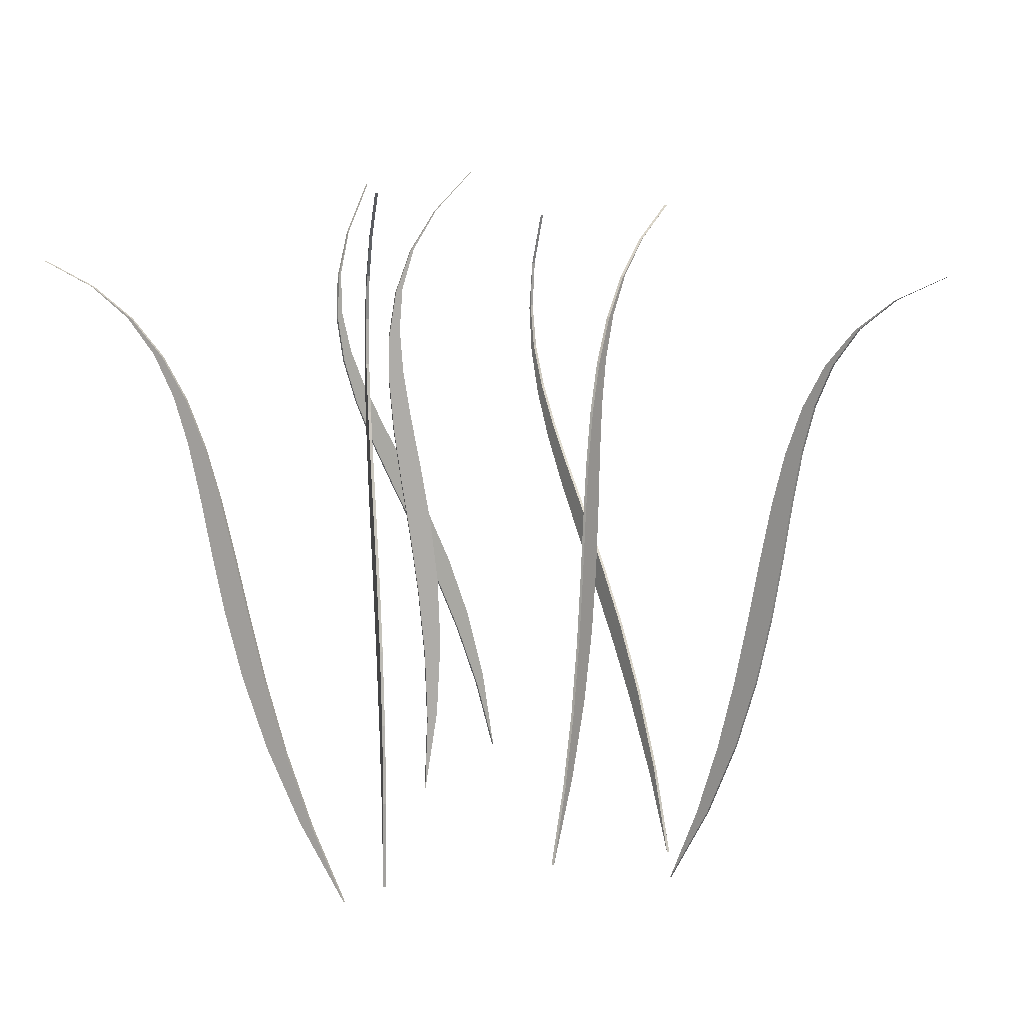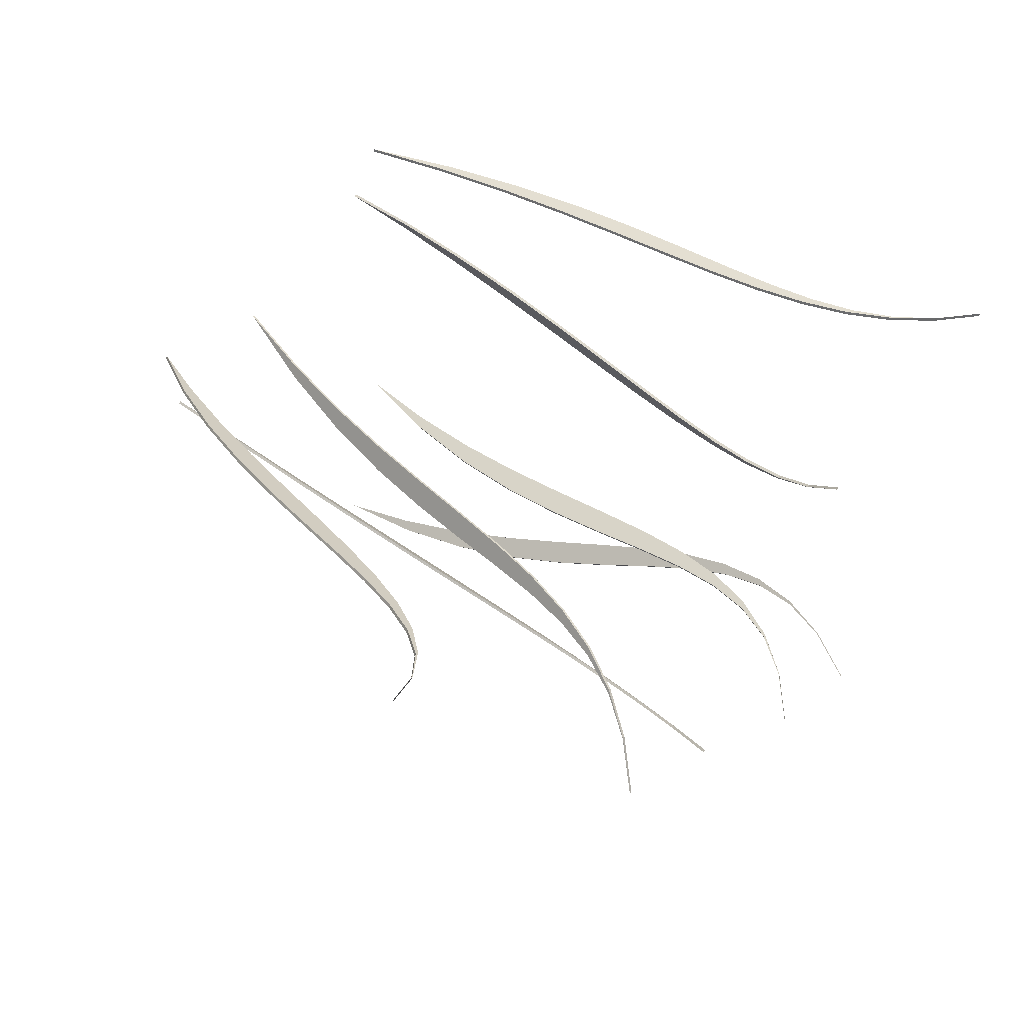
<metadata>
{"format":"obj","ext":"obj","renderer":"f3d","projection":"perspective","resolution":1024,"background":"white","views":[{"elev":12.6,"azim":9.0,"up":"+Y"},{"elev":43.8,"azim":134.7,"up":"+Z"}]}
</metadata>
<code>
o Grass_Grain.006
v 0.3966 1.724 -0.009401
v 0.4305 1.822 -0.09855
v 0.4378 1.822 -0.095
v 0.3061 1.19 0.1593
v 0.3073 1.025 0.1756
v 0.3135 1.19 0.1628
v 0.3244 0.6764 0.1403
v 0.3002 0.4678 0.1716
v 0.317 0.6764 0.1367
v 0.3693 1.614 0.04719
v 0.3892 1.724 -0.01295
v 0.3 1.025 0.172
v 0.3018 0.8463 0.1871
v 0.2797 0.2425 0.2328
v 0.3076 0.4678 0.1751
v 0.4889 1.909 -0.2196
v 0.4365 1.821 -0.09219
v 0.4962 1.909 -0.2161
v 0.3528 1.492 0.08126
v 0.3619 1.614 0.04365
v 0.2944 0.8463 0.1835
v 0.2945 0.6549 0.2023
v 0.2378 0 0.3198
v 0.2724 0.2425 0.2293
v 0.4291 1.821 -0.09574
v 0.3916 1.72 0.000813
v 0.3441 1.357 0.09927
v 0.3455 1.492 0.07771
v 0.2871 0.6549 0.1988
v 0.2829 0.4501 0.2262
v 0.3843 1.72 -0.002736
v 0.3593 1.607 0.06788
v 0.3401 1.209 0.1077
v 0.3368 1.357 0.09572
v 0.2756 0.4501 0.2227
v 0.2648 0.2319 0.2637
v 0.3519 1.607 0.06433
v 0.3371 1.481 0.1139
v 0.3375 1.046 0.113
v 0.3327 1.209 0.1041
v 0.2575 0.2319 0.2602
v 0.2378 0 0.3198
v 0.3297 1.481 0.1104
v 0.3226 1.341 0.1439
v 0.3333 0.8689 0.1217
v 0.3302 1.046 0.1095
v 0.4889 1.909 -0.2196
v 0.4962 1.909 -0.2161
v 0.3152 1.341 0.1404
v 0.326 0.8689 0.1182
v 0.2304 0 0.3162
v 0.2304 0 0.3162
f 1 2 3
f 4 5 6
f 7 8 9
f 10 11 1
f 12 13 5
f 14 8 15
f 16 17 18
f 19 20 10
f 21 22 13
f 23 24 14
f 25 26 17
f 27 28 19
f 29 30 22
f 31 32 26
f 33 34 27
f 35 36 30
f 37 38 32
f 39 40 33
f 41 42 36
f 43 44 38
f 45 46 39
f 3 47 48
f 49 6 44
f 7 50 45
f 24 41 35
f 38 19 32
f 1 11 2
f 4 12 5
f 7 15 8
f 10 20 11
f 12 21 13
f 14 24 8
f 16 25 17
f 19 28 20
f 21 29 22
f 23 51 24
f 25 31 26
f 27 34 28
f 29 35 30
f 31 37 32
f 33 40 34
f 35 41 36
f 37 43 38
f 39 46 40
f 41 52 42
f 43 49 44
f 45 50 46
f 3 2 47
f 49 4 6
f 7 9 50
f 25 16 47
f 25 47 2
f 43 37 28
f 4 49 40
f 21 12 50
f 12 4 46
f 31 25 11
f 25 2 11
f 29 21 9
f 31 11 20
f 37 31 20
f 37 20 28
f 43 28 34
f 49 43 34
f 40 46 4
f 49 34 40
f 35 29 8
f 46 50 12
f 9 8 29
f 51 52 41
f 8 24 35
f 21 50 9
f 24 51 41
f 26 32 10
f 38 44 27
f 6 39 33
f 44 33 27
f 48 18 17
f 3 48 17
f 6 33 44
f 3 17 1
f 1 17 26
f 36 42 23
f 23 14 36
f 15 7 22
f 45 13 7
f 7 13 22
f 36 14 30
f 30 14 15
f 5 13 45
f 30 15 22
f 39 5 45
f 6 5 39
f 10 1 26
f 38 27 19
f 10 32 19
o Grass_Grain.005
v -0.2868 1.762 -0.2628
v -0.2253 1.879 -0.2996
v -0.2219 1.879 -0.2922
v -0.3537 1.199 -0.2415
v -0.33 1.035 -0.2433
v -0.3503 1.199 -0.2341
v -0.2257 0.7036 -0.2905
v -0.2219 0.4916 -0.3012
v -0.2291 0.7036 -0.2979
v -0.3208 1.641 -0.2474
v -0.2902 1.762 -0.2703
v -0.3333 1.035 -0.2507
v -0.3058 0.8581 -0.2542
v -0.2306 0.2578 -0.2883
v -0.2185 0.4916 -0.2937
v -0.1232 1.993 -0.3458
v -0.2245 1.877 -0.291
v -0.1199 1.993 -0.3384
v -0.33 1.514 -0.2432
v -0.3241 1.641 -0.2549
v -0.3092 0.8581 -0.2616
v -0.2827 0.6676 -0.2647
v -0.268 0 -0.2713
v -0.2339 0.2578 -0.2957
v -0.2279 1.877 -0.2985
v -0.2962 1.756 -0.2586
v -0.3209 1.378 -0.2474
v -0.3334 1.514 -0.2507
v -0.286 0.6676 -0.2721
v -0.2654 0.4619 -0.2725
v -0.2995 1.756 -0.266
v -0.3397 1.629 -0.2388
v -0.2997 1.231 -0.257
v -0.3243 1.378 -0.2548
v -0.2688 0.4619 -0.2799
v -0.2589 0.2399 -0.2754
v -0.3431 1.629 -0.2463
v -0.36 1.495 -0.2296
v -0.2725 1.071 -0.2693
v -0.303 1.231 -0.2644
v -0.2623 0.2399 -0.2829
v -0.268 0 -0.2713
v -0.3634 1.495 -0.2371
v -0.3619 1.352 -0.2288
v -0.2458 0.896 -0.2814
v -0.2759 1.071 -0.2767
v -0.1232 1.993 -0.3458
v -0.1199 1.993 -0.3384
v -0.3653 1.352 -0.2362
v -0.2492 0.896 -0.2888
v -0.2714 0 -0.2788
v -0.2714 0 -0.2788
f 53 54 55
f 56 57 58
f 59 60 61
f 62 63 53
f 64 65 57
f 66 60 67
f 68 69 70
f 71 72 62
f 73 74 65
f 75 76 66
f 77 78 69
f 79 80 71
f 81 82 74
f 83 84 78
f 85 86 79
f 87 88 82
f 89 90 84
f 91 92 85
f 93 94 88
f 95 96 90
f 97 98 91
f 55 99 100
f 101 58 96
f 59 102 97
f 76 93 87
f 90 71 84
f 53 63 54
f 56 64 57
f 59 67 60
f 62 72 63
f 64 73 65
f 66 76 60
f 68 77 69
f 71 80 72
f 73 81 74
f 75 103 76
f 77 83 78
f 79 86 80
f 81 87 82
f 83 89 84
f 85 92 86
f 87 93 88
f 89 95 90
f 91 98 92
f 93 104 94
f 95 101 96
f 97 102 98
f 55 54 99
f 101 56 58
f 59 61 102
f 77 68 99
f 77 99 54
f 95 89 80
f 56 101 92
f 73 64 102
f 64 56 98
f 83 77 63
f 77 54 63
f 81 73 61
f 83 63 72
f 89 83 72
f 89 72 80
f 95 80 86
f 101 95 86
f 92 98 56
f 101 86 92
f 87 81 60
f 98 102 64
f 61 60 81
f 103 104 93
f 60 76 87
f 73 102 61
f 76 103 93
f 78 84 62
f 90 96 79
f 58 91 85
f 96 85 79
f 100 70 69
f 55 100 69
f 58 85 96
f 55 69 53
f 53 69 78
f 88 94 75
f 75 66 88
f 67 59 74
f 97 65 59
f 59 65 74
f 88 66 82
f 82 66 67
f 57 65 97
f 82 67 74
f 91 57 97
f 58 57 91
f 62 53 78
f 90 79 71
f 62 84 71
o Grass_Grain.004
v 0.0473 1.568 -0.4623
v 0.06109 1.704 -0.4585
v 0.0548 1.704 -0.4533
v 0.1738 1.033 -0.3224
v 0.2268 0.8961 -0.2455
v 0.1675 1.033 -0.3172
v 0.3863 0.6506 -0.05292
v 0.4573 0.4643 0.02004
v 0.3925 0.6506 -0.05813
v 0.06038 1.443 -0.4465
v 0.05359 1.568 -0.4676
v 0.2331 0.8961 -0.2507
v 0.2922 0.7497 -0.1666
v 0.5099 0.2491 0.09638
v 0.451 0.4643 0.02525
v 0.09247 1.857 -0.4206
v 0.05364 1.702 -0.4547
v 0.08618 1.857 -0.4154
v 0.09075 1.325 -0.4099
v 0.06668 1.443 -0.4517
v 0.2985 0.7497 -0.1718
v 0.3608 0.5905 -0.08369
v 0.5596 0 0.1565
v 0.5162 0.2491 0.09117
v 0.05994 1.702 -0.4599
v 0.0431 1.558 -0.4674
v 0.1351 1.207 -0.3563
v 0.09705 1.325 -0.4151
v 0.3671 0.5905 -0.0889
v 0.43 0.4148 -7.3e-05
v 0.0494 1.558 -0.4726
v 0.05189 1.423 -0.4568
v 0.1901 1.086 -0.2898
v 0.1414 1.207 -0.3615
v 0.4363 0.4148 -0.005283
v 0.4972 0.2192 0.08106
v 0.05819 1.423 -0.462
v 0.07734 1.293 -0.4261
v 0.2525 0.9567 -0.2145
v 0.1964 1.086 -0.295
v 0.5035 0.2192 0.07585
v 0.5596 0 0.1565
v 0.08363 1.293 -0.4313
v 0.1168 1.164 -0.3784
v 0.319 0.813 -0.1342
v 0.2588 0.9567 -0.2197
v 0.09247 1.857 -0.4206
v 0.08618 1.857 -0.4154
v 0.1231 1.164 -0.3837
v 0.3253 0.813 -0.1394
v 0.5659 0 0.1513
v 0.5659 0 0.1513
f 105 106 107
f 108 109 110
f 111 112 113
f 114 115 105
f 116 117 109
f 118 112 119
f 120 121 122
f 123 124 114
f 125 126 117
f 127 128 118
f 129 130 121
f 131 132 123
f 133 134 126
f 135 136 130
f 137 138 131
f 139 140 134
f 141 142 136
f 143 144 137
f 145 146 140
f 147 148 142
f 149 150 143
f 107 151 152
f 153 110 148
f 111 154 149
f 128 145 139
f 142 123 136
f 105 115 106
f 108 116 109
f 111 119 112
f 114 124 115
f 116 125 117
f 118 128 112
f 120 129 121
f 123 132 124
f 125 133 126
f 127 155 128
f 129 135 130
f 131 138 132
f 133 139 134
f 135 141 136
f 137 144 138
f 139 145 140
f 141 147 142
f 143 150 144
f 145 156 146
f 147 153 148
f 149 154 150
f 107 106 151
f 153 108 110
f 111 113 154
f 129 120 151
f 129 151 106
f 147 141 132
f 108 153 144
f 125 116 154
f 116 108 150
f 135 129 115
f 129 106 115
f 133 125 113
f 135 115 124
f 141 135 124
f 141 124 132
f 147 132 138
f 153 147 138
f 144 150 108
f 153 138 144
f 139 133 112
f 150 154 116
f 113 112 133
f 155 156 145
f 112 128 139
f 125 154 113
f 128 155 145
f 130 136 114
f 142 148 131
f 110 143 137
f 148 137 131
f 152 122 121
f 107 152 121
f 110 137 148
f 107 121 105
f 105 121 130
f 140 146 127
f 127 118 140
f 119 111 126
f 149 117 111
f 111 117 126
f 140 118 134
f 134 118 119
f 109 117 149
f 134 119 126
f 143 109 149
f 110 109 143
f 114 105 130
f 142 131 123
f 114 136 123
o Grass_Grain.003
v -0.5465 1.667 -0.3801
v -0.5292 1.8 -0.4071
v -0.5237 1.8 -0.4011
v -0.4709 1.11 -0.4609
v -0.412 0.9613 -0.5041
v -0.4654 1.11 -0.4549
v -0.2558 0.6827 -0.6481
v -0.207 0.4838 -0.7042
v -0.2613 0.6827 -0.6541
v -0.5446 1.54 -0.3818
v -0.552 1.667 -0.3861
v -0.4175 0.9613 -0.5101
v -0.3528 0.8018 -0.5587
v -0.1568 0.2577 -0.7394
v -0.2015 0.4838 -0.6982
v -0.4774 1.944 -0.4549
v -0.5253 1.797 -0.3997
v -0.4719 1.944 -0.4489
v -0.5224 1.416 -0.4023
v -0.5502 1.54 -0.3878
v -0.3583 0.8018 -0.5647
v -0.2912 0.6289 -0.6155
v -0.1261 0 -0.7677
v -0.1623 0.2577 -0.7454
v -0.5308 1.797 -0.4057
v -0.5523 1.658 -0.3747
v -0.4841 1.29 -0.4376
v -0.5279 1.416 -0.4083
v -0.2967 0.6289 -0.6215
v -0.2306 0.4396 -0.6714
v -0.5579 1.658 -0.3807
v -0.5564 1.522 -0.3709
v -0.434 1.158 -0.4838
v -0.4896 1.29 -0.4436
v -0.2361 0.4396 -0.6774
v -0.1744 0.2309 -0.7231
v -0.562 1.522 -0.3769
v -0.541 1.388 -0.3851
v -0.3764 1.015 -0.537
v -0.4395 1.158 -0.4898
v -0.1799 0.2309 -0.7291
v -0.1261 0 -0.7677
v -0.5466 1.388 -0.3911
v -0.5095 1.251 -0.4142
v -0.3155 0.8585 -0.593
v -0.3819 1.015 -0.543
v -0.4774 1.944 -0.4549
v -0.4719 1.944 -0.4489
v -0.5151 1.251 -0.4202
v -0.3211 0.8585 -0.599
v -0.1316 0 -0.7737
v -0.1316 0 -0.7737
f 157 158 159
f 160 161 162
f 163 164 165
f 166 167 157
f 168 169 161
f 170 164 171
f 172 173 174
f 175 176 166
f 177 178 169
f 179 180 170
f 181 182 173
f 183 184 175
f 185 186 178
f 187 188 182
f 189 190 183
f 191 192 186
f 193 194 188
f 195 196 189
f 197 198 192
f 199 200 194
f 201 202 195
f 159 203 204
f 205 162 200
f 163 206 201
f 180 197 191
f 194 175 188
f 157 167 158
f 160 168 161
f 163 171 164
f 166 176 167
f 168 177 169
f 170 180 164
f 172 181 173
f 175 184 176
f 177 185 178
f 179 207 180
f 181 187 182
f 183 190 184
f 185 191 186
f 187 193 188
f 189 196 190
f 191 197 192
f 193 199 194
f 195 202 196
f 197 208 198
f 199 205 200
f 201 206 202
f 159 158 203
f 205 160 162
f 163 165 206
f 181 172 203
f 181 203 158
f 199 193 184
f 160 205 196
f 177 168 206
f 168 160 202
f 187 181 167
f 181 158 167
f 185 177 165
f 187 167 176
f 193 187 176
f 193 176 184
f 199 184 190
f 205 199 190
f 196 202 160
f 205 190 196
f 191 185 164
f 202 206 168
f 165 164 185
f 207 208 197
f 164 180 191
f 177 206 165
f 180 207 197
f 182 188 166
f 194 200 183
f 162 195 189
f 200 189 183
f 204 174 173
f 159 204 173
f 162 189 200
f 159 173 157
f 157 173 182
f 192 198 179
f 179 170 192
f 171 163 178
f 201 169 163
f 163 169 178
f 192 170 186
f 186 170 171
f 161 169 201
f 186 171 178
f 195 161 201
f 162 161 195
f 166 157 182
f 194 183 175
f 166 188 175
o Grass_Grain.002
v -0.2832 1.756 0.4218
v -0.2527 1.877 0.4769
v -0.2603 1.877 0.4799
v -0.2858 1.189 0.393
v -0.2808 1.027 0.4279
v -0.2934 1.189 0.396
v -0.2299 0.7051 0.5569
v -0.2136 0.4942 0.5758
v -0.2223 0.7051 0.5539
v -0.2935 1.632 0.3956
v -0.2756 1.756 0.4188
v -0.2732 1.027 0.4249
v -0.2662 0.8526 0.4647
v -0.2197 0.2601 0.5826
v -0.2212 0.4942 0.5788
v -0.2147 2 0.5729
v -0.2612 1.875 0.4774
v -0.2223 2 0.5759
v -0.2938 1.504 0.3949
v -0.2859 1.632 0.3926
v -0.2586 0.8526 0.4617
v -0.2518 0.6646 0.5014
v -0.2278 0 0.5622
v -0.2121 0.2601 0.5796
v -0.2536 1.875 0.4744
v -0.2868 1.749 0.4127
v -0.2864 1.37 0.4136
v -0.2862 1.504 0.3919
v -0.2442 0.6646 0.4984
v -0.2393 0.4609 0.5331
v -0.2792 1.749 0.4097
v -0.3008 1.619 0.3771
v -0.2739 1.225 0.4453
v -0.2788 1.37 0.4106
v -0.2317 0.4609 0.5301
v -0.2306 0.2399 0.555
v -0.2932 1.619 0.3741
v -0.3053 1.483 0.3657
v -0.2587 1.068 0.4839
v -0.2663 1.225 0.4423
v -0.223 0.2399 0.552
v -0.2278 0 0.5622
v -0.2977 1.483 0.3627
v -0.3022 1.34 0.3736
v -0.2432 0.8953 0.5232
v -0.2511 1.068 0.4809
v -0.2147 2 0.5729
v -0.2223 2 0.5759
v -0.2946 1.34 0.3706
v -0.2356 0.8953 0.5202
v -0.2202 0 0.5592
v -0.2202 0 0.5592
f 209 210 211
f 212 213 214
f 215 216 217
f 218 219 209
f 220 221 213
f 222 216 223
f 224 225 226
f 227 228 218
f 229 230 221
f 231 232 222
f 233 234 225
f 235 236 227
f 237 238 230
f 239 240 234
f 241 242 235
f 243 244 238
f 245 246 240
f 247 248 241
f 249 250 244
f 251 252 246
f 253 254 247
f 211 255 256
f 257 214 252
f 215 258 253
f 232 249 243
f 246 227 240
f 209 219 210
f 212 220 213
f 215 223 216
f 218 228 219
f 220 229 221
f 222 232 216
f 224 233 225
f 227 236 228
f 229 237 230
f 231 259 232
f 233 239 234
f 235 242 236
f 237 243 238
f 239 245 240
f 241 248 242
f 243 249 244
f 245 251 246
f 247 254 248
f 249 260 250
f 251 257 252
f 253 258 254
f 211 210 255
f 257 212 214
f 215 217 258
f 233 224 255
f 233 255 210
f 251 245 236
f 212 257 248
f 229 220 258
f 220 212 254
f 239 233 219
f 233 210 219
f 237 229 217
f 239 219 228
f 245 239 228
f 245 228 236
f 251 236 242
f 257 251 242
f 248 254 212
f 257 242 248
f 243 237 216
f 254 258 220
f 217 216 237
f 259 260 249
f 216 232 243
f 229 258 217
f 232 259 249
f 234 240 218
f 246 252 235
f 214 247 241
f 252 241 235
f 256 226 225
f 211 256 225
f 214 241 252
f 211 225 209
f 209 225 234
f 244 250 231
f 231 222 244
f 223 215 230
f 253 221 215
f 215 221 230
f 244 222 238
f 238 222 223
f 213 221 253
f 238 223 230
f 247 213 253
f 214 213 247
f 218 209 234
f 246 235 227
f 218 240 227
o Grass_Grain.001
v -0.9279 1.647 0.5735
v -1.037 1.729 0.5614
v -1.035 1.729 0.5534
v -0.6628 1.149 0.6314
v -0.6226 0.9876 0.6306
v -0.6613 1.149 0.6234
v -0.6079 0.6376 0.6333
v -0.5403 0.4375 0.6543
v -0.6094 0.6376 0.6414
v -0.8502 1.548 0.588
v -0.9294 1.647 0.5815
v -0.6241 0.9876 0.6386
v -0.5832 0.8136 0.638
v -0.4425 0.2248 0.6643
v -0.5388 0.4375 0.6463
v -1.18 1.795 0.5345
v -1.032 1.729 0.554
v -1.179 1.795 0.5265
v -0.795 1.433 0.5983
v -0.8517 1.548 0.596
v -0.5847 0.8136 0.646
v -0.5378 0.627 0.6465
v -0.312 0 0.6887
v -0.444 0.2248 0.6723
v -1.033 1.729 0.562
v -0.9163 1.645 0.5756
v -0.7552 1.303 0.6058
v -0.7965 1.433 0.6064
v -0.5393 0.627 0.6545
v -0.481 0.4288 0.6571
v -0.9178 1.645 0.5837
v -0.8268 1.544 0.5924
v -0.7236 1.158 0.6117
v -0.7567 1.303 0.6138
v -0.4825 0.4288 0.6651
v -0.4075 0.2195 0.6709
v -0.8283 1.544 0.6004
v -0.7581 1.428 0.6052
v -0.6933 0.9983 0.6174
v -0.7251 1.158 0.6197
v -0.409 0.2195 0.6789
v -0.312 0 0.6887
v -0.7596 1.428 0.6133
v -0.7046 1.295 0.6152
v -0.6571 0.8247 0.6241
v -0.6948 0.9983 0.6254
v -1.18 1.795 0.5345
v -1.179 1.795 0.5265
v -0.7062 1.295 0.6233
v -0.6586 0.8247 0.6322
v -0.3135 0 0.6968
v -0.3135 0 0.6968
f 261 262 263
f 264 265 266
f 267 268 269
f 270 271 261
f 272 273 265
f 274 268 275
f 276 277 278
f 279 280 270
f 281 282 273
f 283 284 274
f 285 286 277
f 287 288 279
f 289 290 282
f 291 292 286
f 293 294 287
f 295 296 290
f 297 298 292
f 299 300 293
f 301 302 296
f 303 304 298
f 305 306 299
f 263 307 308
f 309 266 304
f 267 310 305
f 284 301 295
f 298 279 292
f 261 271 262
f 264 272 265
f 267 275 268
f 270 280 271
f 272 281 273
f 274 284 268
f 276 285 277
f 279 288 280
f 281 289 282
f 283 311 284
f 285 291 286
f 287 294 288
f 289 295 290
f 291 297 292
f 293 300 294
f 295 301 296
f 297 303 298
f 299 306 300
f 301 312 302
f 303 309 304
f 305 310 306
f 263 262 307
f 309 264 266
f 267 269 310
f 285 276 307
f 285 307 262
f 303 297 288
f 264 309 300
f 281 272 310
f 272 264 306
f 291 285 271
f 285 262 271
f 289 281 269
f 291 271 280
f 297 291 280
f 297 280 288
f 303 288 294
f 309 303 294
f 300 306 264
f 309 294 300
f 295 289 268
f 306 310 272
f 269 268 289
f 311 312 301
f 268 284 295
f 281 310 269
f 284 311 301
f 286 292 270
f 298 304 287
f 266 299 293
f 304 293 287
f 308 278 277
f 263 308 277
f 266 293 304
f 263 277 261
f 261 277 286
f 296 302 283
f 283 274 296
f 275 267 282
f 305 273 267
f 267 273 282
f 296 274 290
f 290 274 275
f 265 273 305
f 290 275 282
f 299 265 305
f 266 265 299
f 270 261 286
f 298 287 279
f 270 292 279
o Grass_Grain.000
v 1.082 1.667 0.6479
v 1.178 1.753 0.6941
v 1.174 1.753 0.7012
v 0.8657 1.16 0.5132
v 0.8321 0.9975 0.5033
v 0.8616 1.16 0.5203
v 0.8293 0.6472 0.5016
v 0.7782 0.4449 0.4626
v 0.8334 0.6472 0.4945
v 1.016 1.565 0.61
v 1.086 1.667 0.6408
v 0.8362 0.9975 0.4962
v 0.8025 0.8222 0.4861
v 0.6955 0.229 0.4241
v 0.7741 0.4449 0.4697
v 1.303 1.823 0.7663
v 1.171 1.752 0.6995
v 1.298 1.823 0.7733
v 0.9711 1.449 0.5837
v 1.021 1.565 0.6029
v 0.8066 0.8222 0.479
v 0.7679 0.6343 0.466
v 0.5871 0 0.3614
v 0.6996 0.229 0.4171
v 1.175 1.752 0.6925
v 1.072 1.665 0.6421
v 0.9398 1.317 0.5656
v 0.9752 1.449 0.5767
v 0.772 0.6343 0.459
v 0.7236 0.4342 0.4404
v 1.076 1.665 0.635
v 0.9959 1.561 0.5981
v 0.9162 1.171 0.5519
v 0.9439 1.317 0.5585
v 0.7277 0.4342 0.4333
v 0.6649 0.2226 0.4064
v 1 1.561 0.591
v 0.9388 1.442 0.565
v 0.8941 1.011 0.5391
v 0.9203 1.171 0.5449
v 0.669 0.2226 0.3993
v 0.5871 0 0.3614
v 0.9429 1.442 0.5579
v 0.8956 1.308 0.54
v 0.8672 0.8359 0.5235
v 0.8982 1.011 0.532
v 1.303 1.823 0.7663
v 1.298 1.823 0.7733
v 0.8996 1.308 0.5329
v 0.8713 0.8359 0.5165
v 0.5912 0 0.3543
v 0.5912 0 0.3543
f 313 314 315
f 316 317 318
f 319 320 321
f 322 323 313
f 324 325 317
f 326 320 327
f 328 329 330
f 331 332 322
f 333 334 325
f 335 336 326
f 337 338 329
f 339 340 331
f 341 342 334
f 343 344 338
f 345 346 339
f 347 348 342
f 349 350 344
f 351 352 345
f 353 354 348
f 355 356 350
f 357 358 351
f 315 359 360
f 361 318 356
f 319 362 357
f 336 353 347
f 350 331 344
f 313 323 314
f 316 324 317
f 319 327 320
f 322 332 323
f 324 333 325
f 326 336 320
f 328 337 329
f 331 340 332
f 333 341 334
f 335 363 336
f 337 343 338
f 339 346 340
f 341 347 342
f 343 349 344
f 345 352 346
f 347 353 348
f 349 355 350
f 351 358 352
f 353 364 354
f 355 361 356
f 357 362 358
f 315 314 359
f 361 316 318
f 319 321 362
f 337 328 359
f 337 359 314
f 355 349 340
f 316 361 352
f 333 324 362
f 324 316 358
f 343 337 323
f 337 314 323
f 341 333 321
f 343 323 332
f 349 343 332
f 349 332 340
f 355 340 346
f 361 355 346
f 352 358 316
f 361 346 352
f 347 341 320
f 358 362 324
f 321 320 341
f 363 364 353
f 320 336 347
f 333 362 321
f 336 363 353
f 338 344 322
f 350 356 339
f 318 351 345
f 356 345 339
f 360 330 329
f 315 360 329
f 318 345 356
f 315 329 313
f 313 329 338
f 348 354 335
f 335 326 348
f 327 319 334
f 357 325 319
f 319 325 334
f 348 326 342
f 342 326 327
f 317 325 357
f 342 327 334
f 351 317 357
f 318 317 351
f 322 313 338
f 350 339 331
f 322 344 331

</code>
